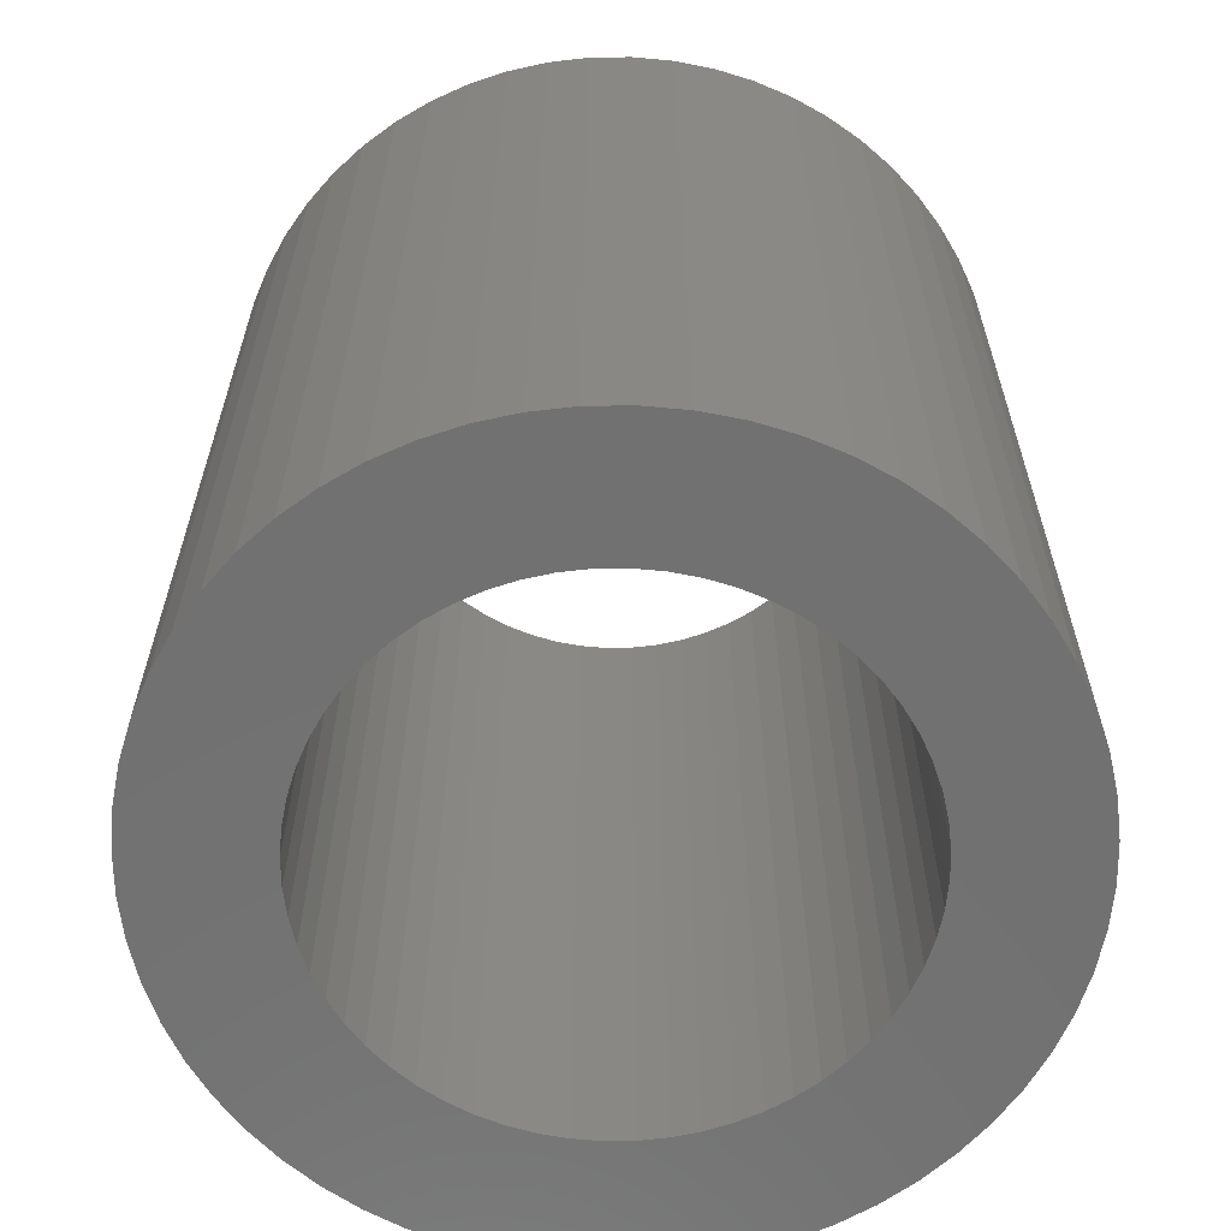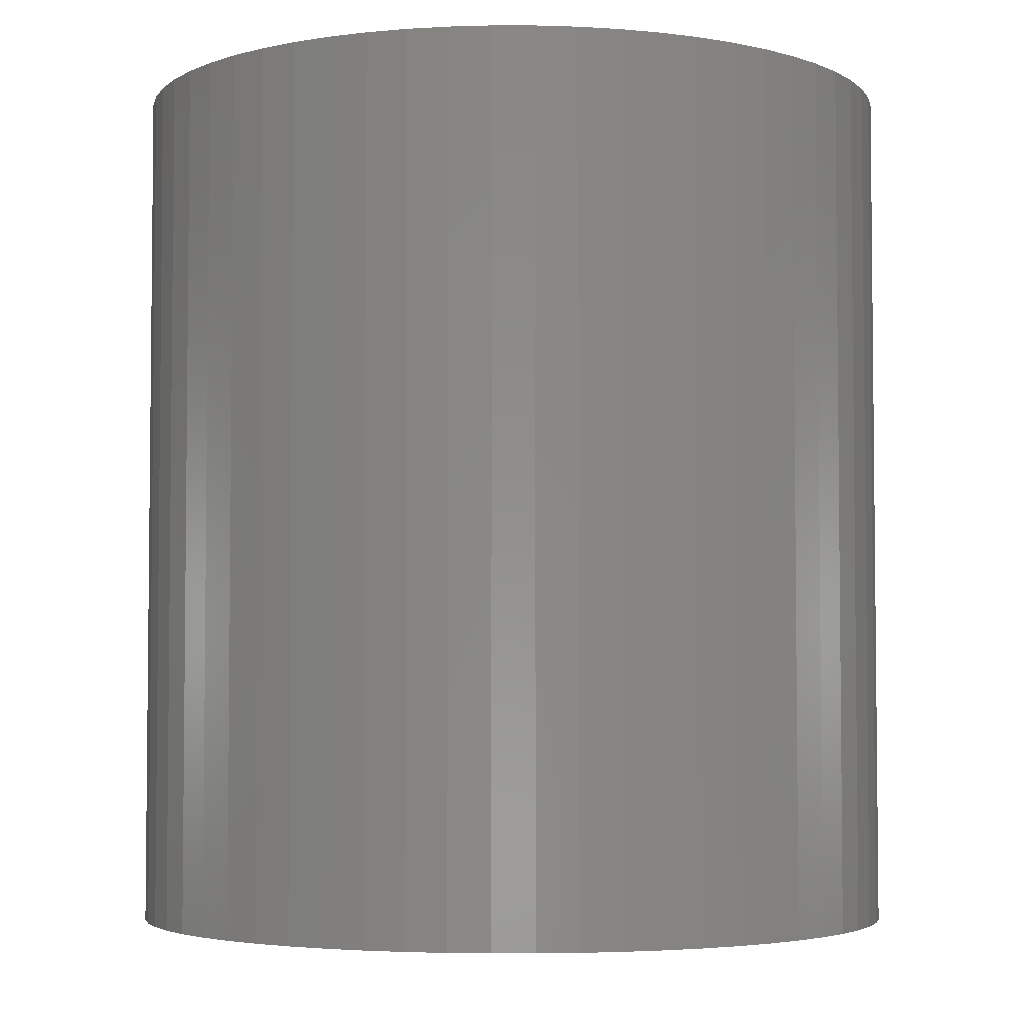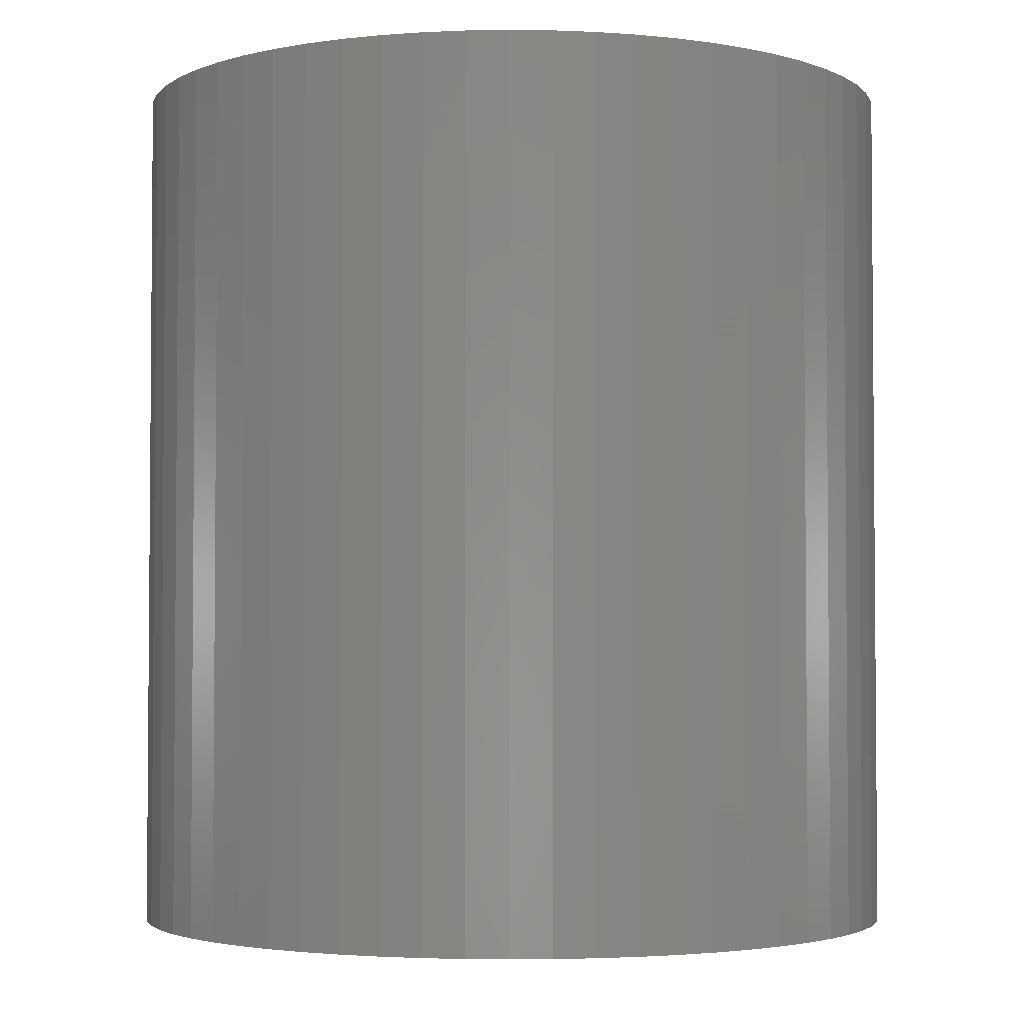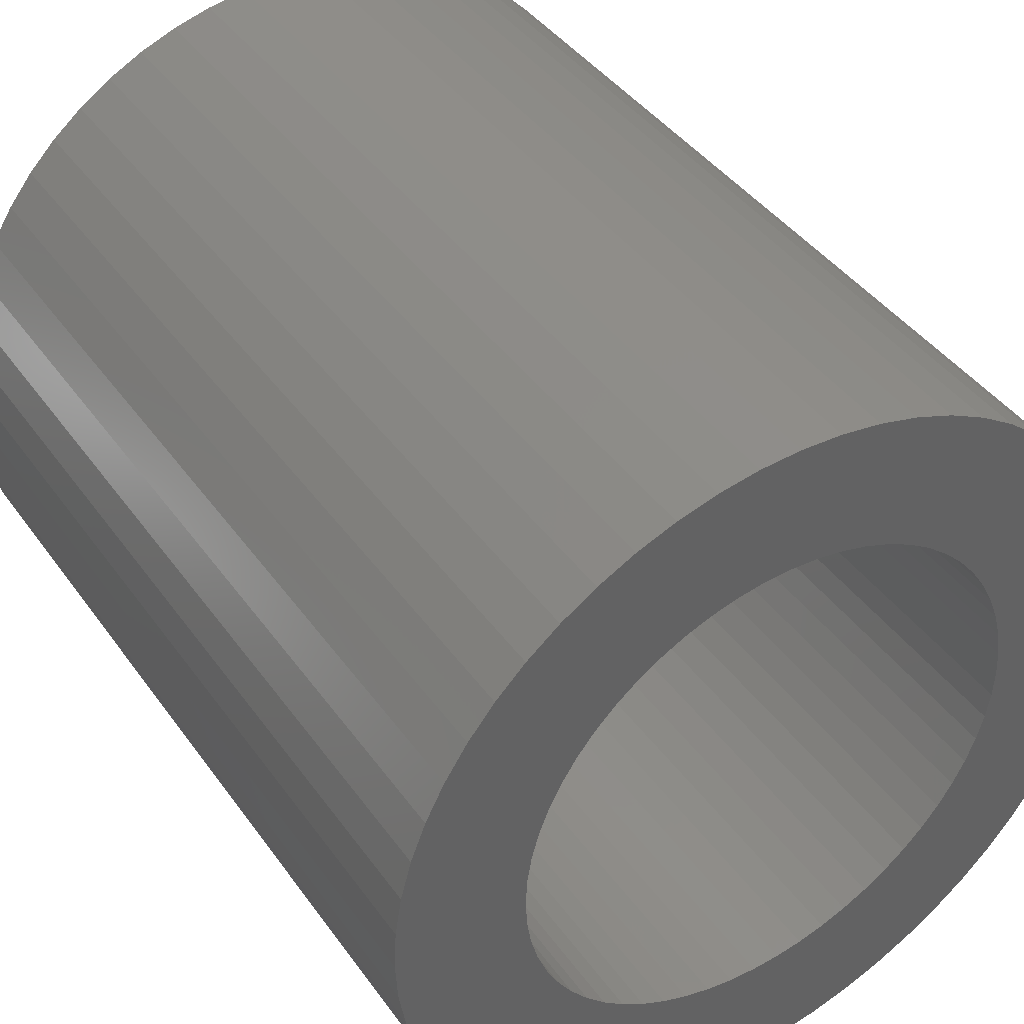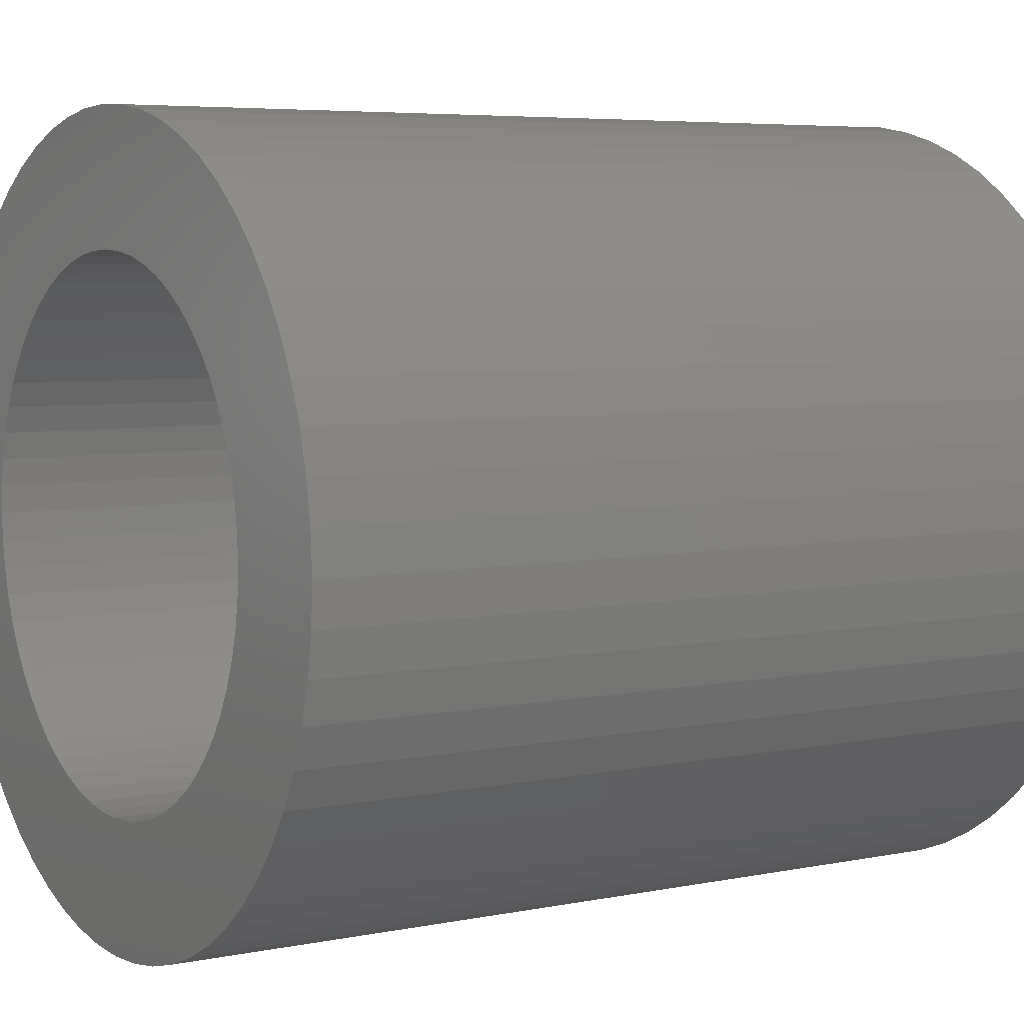
<metadata>
{"format":"stl","ext":"stl","renderer":"f3d","projection":"perspective","resolution":1024,"background":"white","views":[{"elev":-63.0,"azim":15.7,"up":"+Z"},{"elev":-3.9,"azim":-15.2,"up":"+Z"},{"elev":-3.0,"azim":126.4,"up":"+Z"},{"elev":41.5,"azim":-32.3,"up":"+Y"},{"elev":5.5,"azim":57.7,"up":"+Y"}]}
</metadata>
<code>
# stl→obj: 240 verts, 480 faces
v 2.238 0.2352 5
v 2.201 0.4678 0
v 2.201 0.4678 5
v 2.238 0.2352 0
v 2.25 0 5
v 2.25 0 0
v 0.6953 -2.14 0
v 0.9152 -2.055 5
v 0.6953 -2.14 5
v 0.9152 -2.055 0
v 1.323 -1.82 0
v 1.506 -1.672 5
v 1.323 -1.82 5
v 1.506 -1.672 0
v 2.201 -0.4678 5
v 2.238 -0.2352 0
v 2.238 -0.2352 5
v 2.201 -0.4678 0
v -0.6953 2.14 0
v -0.9152 2.055 5
v -0.6953 2.14 5
v -0.9152 2.055 0
v 0.4678 2.201 0
v 0.2352 2.238 5
v 0.4678 2.201 5
v 0.2352 2.238 0
v 0.4678 -2.201 0
v 0.4678 -2.201 5
v -2.201 -0.4678 0
v -2.238 -0.2352 5
v -2.238 -0.2352 0
v -2.201 -0.4678 5
v -0.4678 -2.201 0
v -0.2352 -2.238 5
v -0.4678 -2.201 5
v -0.2352 -2.238 0
v 0.6953 2.14 0
v 0.6953 2.14 5
v -1.125 1.949 0
v -1.323 1.82 5
v -1.125 1.949 5
v -1.323 1.82 0
v -2.055 -0.9152 0
v -2.14 -0.6953 5
v -2.14 -0.6953 0
v -2.055 -0.9152 5
v 1.125 -1.949 0
v 1.125 -1.949 5
v 2.14 -0.6953 5
v 2.14 -0.6953 0
v 1.506 1.672 0
v 1.323 1.82 5
v 1.506 1.672 5
v 1.323 1.82 0
v -0.6953 -2.14 0
v -0.6953 -2.14 5
v 1.949 1.125 5
v 1.82 1.323 0
v 1.82 1.323 5
v 1.949 1.125 0
v 1.125 1.949 0
v 0.9152 2.055 5
v 1.125 1.949 5
v 0.9152 2.055 0
v 1.672 1.506 0
v 1.672 1.506 5
v -1.82 -1.323 0
v -1.949 -1.125 5
v -1.949 -1.125 0
v -1.82 -1.323 5
v -2.238 0.2352 0
v -2.201 0.4678 5
v -2.201 0.4678 0
v -2.238 0.2352 5
v 1.672 -1.506 0
v 1.672 -1.506 5
v -1.949 1.125 0
v -1.82 1.323 5
v -1.82 1.323 0
v -1.949 1.125 5
v -1.506 -1.672 0
v -1.672 -1.506 5
v -1.672 -1.506 0
v -1.506 -1.672 5
v 0 -2.25 0
v 0.2352 -2.238 5
v 0 -2.25 5
v 0.2352 -2.238 0
v 2.055 0.9152 5
v 2.055 0.9152 0
v -1.672 1.506 0
v -1.506 1.672 5
v -1.506 1.672 0
v -1.672 1.506 5
v 1.82 -1.323 0
v 1.82 -1.323 5
v 1.949 -1.125 5
v 2.055 -0.9152 0
v 2.055 -0.9152 5
v 1.949 -1.125 0
v 2.14 0.6953 5
v 2.14 0.6953 0
v 1.5 0 0
v 1.492 -0.1568 0
v 1.467 -0.3119 0
v 1.492 0.1568 0
v 1.427 -0.4635 0
v 1.37 -0.6101 0
v 1.467 0.3119 0
v 1.299 -0.75 0
v 1.214 -0.8817 0
v 1.427 0.4635 0
v 1.115 -1.004 0
v 1.37 0.6101 0
v 1.004 -1.115 0
v 0.8817 -1.214 0
v 0.75 -1.299 0
v 0.6101 -1.37 0
v 0.4635 -1.427 0
v 0.3119 -1.467 0
v 0.1568 -1.492 0
v 0 -1.5 0
v -0.1568 -1.492 0
v -0.3119 -1.467 0
v -0.4635 -1.427 0
v -0.6101 -1.37 0
v -0.9152 -2.055 0
v -0.75 -1.299 0
v -1.125 -1.949 0
v -0.8817 -1.214 0
v -1.323 -1.82 0
v -1.004 -1.115 0
v -1.115 -1.004 0
v -1.214 -0.8817 0
v -1.299 -0.75 0
v -1.37 -0.6101 0
v 1.299 0.75 0
v 1.214 0.8817 0
v 1.115 1.004 0
v 1.004 1.115 0
v 0.8817 1.214 0
v 0.75 1.299 0
v 0.6101 1.37 0
v 0.4635 1.427 0
v 0.3119 1.467 0
v 0.1568 1.492 0
v 0 1.5 0
v 0 2.25 0
v -0.1568 1.492 0
v -0.2352 2.238 0
v -0.3119 1.467 0
v -0.4678 2.201 0
v -0.4635 1.427 0
v -0.6101 1.37 0
v -0.75 1.299 0
v -0.8817 1.214 0
v -1.004 1.115 0
v -1.115 1.004 0
v -1.214 0.8817 0
v -1.299 0.75 0
v -1.37 0.6101 0
v -2.055 0.9152 0
v -1.427 0.4635 0
v -2.14 0.6953 0
v -1.467 0.3119 0
v -1.492 0.1568 0
v -1.5 0 0
v -1.427 -0.4635 0
v -1.467 -0.3119 0
v -1.492 -0.1568 0
v -2.25 0 0
v -0.4678 2.201 5
v -0.9152 -2.055 5
v -1.125 -1.949 5
v -0.2352 2.238 5
v 0 2.25 5
v -2.055 0.9152 5
v -2.14 0.6953 5
v -2.25 0 5
v -1.323 -1.82 5
v 1.5 0 5
v 1.492 0.1568 5
v 1.467 0.3119 5
v 1.492 -0.1568 5
v 1.427 0.4635 5
v 1.37 0.6101 5
v 1.467 -0.3119 5
v 1.299 0.75 5
v 1.214 0.8817 5
v 1.427 -0.4635 5
v 1.115 1.004 5
v 1.37 -0.6101 5
v 1.004 1.115 5
v 0.8817 1.214 5
v 0.75 1.299 5
v 0.6101 1.37 5
v 0.4635 1.427 5
v 0.3119 1.467 5
v 0.1568 1.492 5
v 0 1.5 5
v -0.1568 1.492 5
v -0.3119 1.467 5
v -0.4635 1.427 5
v -0.6101 1.37 5
v -0.75 1.299 5
v -0.8817 1.214 5
v -1.004 1.115 5
v -1.115 1.004 5
v -1.214 0.8817 5
v -1.299 0.75 5
v -1.37 0.6101 5
v 1.299 -0.75 5
v 1.214 -0.8817 5
v 1.115 -1.004 5
v 1.004 -1.115 5
v 0.8817 -1.214 5
v 0.75 -1.299 5
v 0.6101 -1.37 5
v 0.4635 -1.427 5
v 0.3119 -1.467 5
v 0.1568 -1.492 5
v 0 -1.5 5
v -0.1568 -1.492 5
v -0.3119 -1.467 5
v -0.4635 -1.427 5
v -0.6101 -1.37 5
v -0.75 -1.299 5
v -0.8817 -1.214 5
v -1.004 -1.115 5
v -1.115 -1.004 5
v -1.214 -0.8817 5
v -1.299 -0.75 5
v -1.37 -0.6101 5
v -1.427 -0.4635 5
v -1.467 -0.3119 5
v -1.492 -0.1568 5
v -1.5 0 5
v -1.427 0.4635 5
v -1.467 0.3119 5
v -1.492 0.1568 5
f 1 2 3
f 2 1 4
f 5 4 1
f 4 5 6
f 7 8 9
f 8 7 10
f 11 12 13
f 12 11 14
f 15 16 17
f 16 15 18
f 19 20 21
f 20 19 22
f 23 24 25
f 24 23 26
f 27 9 28
f 9 27 7
f 17 6 5
f 6 17 16
f 29 30 31
f 30 29 32
f 33 34 35
f 34 33 36
f 37 25 38
f 25 37 23
f 39 40 41
f 40 39 42
f 22 41 20
f 41 22 39
f 43 44 45
f 44 43 46
f 47 13 48
f 13 47 11
f 49 18 15
f 18 49 50
f 51 52 53
f 52 51 54
f 55 35 56
f 35 55 33
f 57 58 59
f 58 57 60
f 61 62 63
f 62 61 64
f 59 65 66
f 65 59 58
f 67 68 69
f 68 67 70
f 71 72 73
f 72 71 74
f 12 75 76
f 75 12 14
f 77 78 79
f 78 77 80
f 81 82 83
f 82 81 84
f 54 63 52
f 63 54 61
f 85 86 87
f 86 85 88
f 89 60 57
f 60 89 90
f 45 32 29
f 32 45 44
f 66 51 53
f 51 66 65
f 91 92 93
f 92 91 94
f 69 46 43
f 46 69 68
f 76 95 96
f 95 76 75
f 10 48 8
f 48 10 47
f 64 38 62
f 38 64 37
f 97 98 99
f 98 97 100
f 96 100 97
f 100 96 95
f 88 28 86
f 28 88 27
f 101 90 89
f 90 101 102
f 103 6 16
f 104 16 18
f 6 103 4
f 105 18 50
f 106 4 103
f 107 50 98
f 4 106 2
f 108 98 100
f 109 2 106
f 110 100 95
f 2 109 102
f 111 95 75
f 112 102 109
f 113 75 14
f 102 112 90
f 114 90 112
f 16 104 103
f 18 105 104
f 50 107 105
f 98 108 107
f 115 14 11
f 100 110 108
f 95 111 110
f 116 11 47
f 75 113 111
f 14 115 113
f 117 47 10
f 11 116 115
f 47 117 116
f 118 10 7
f 10 118 117
f 119 7 27
f 7 119 118
f 27 120 119
f 88 120 27
f 88 121 120
f 85 121 88
f 85 122 121
f 85 123 122
f 36 123 85
f 36 124 123
f 33 124 36
f 124 33 125
f 55 125 33
f 125 55 126
f 127 126 55
f 126 127 128
f 129 128 127
f 128 129 130
f 131 130 129
f 130 131 132
f 81 132 131
f 132 81 133
f 83 133 81
f 133 83 134
f 67 134 83
f 134 67 135
f 69 135 67
f 43 136 69
f 135 69 136
f 90 114 60
f 137 60 114
f 60 137 58
f 138 58 137
f 58 138 65
f 139 65 138
f 65 139 51
f 140 51 139
f 51 140 54
f 141 54 140
f 54 141 61
f 142 61 141
f 61 142 64
f 143 64 142
f 64 143 37
f 144 37 143
f 37 144 23
f 145 23 144
f 145 26 23
f 146 26 145
f 147 26 146
f 147 148 26
f 149 148 147
f 149 150 148
f 151 150 149
f 152 151 153
f 151 152 150
f 19 153 154
f 153 19 152
f 22 154 155
f 39 155 156
f 154 22 19
f 42 156 157
f 93 157 158
f 155 39 22
f 91 158 159
f 79 159 160
f 156 42 39
f 77 160 161
f 162 161 163
f 164 163 165
f 73 165 166
f 157 93 42
f 71 166 167
f 136 43 168
f 45 168 43
f 158 91 93
f 168 45 169
f 159 79 91
f 29 169 45
f 160 77 79
f 169 29 170
f 161 162 77
f 31 170 29
f 163 164 162
f 170 31 167
f 165 73 164
f 171 167 31
f 166 71 73
f 167 171 71
f 152 21 172
f 21 152 19
f 36 87 34
f 87 36 85
f 79 94 91
f 94 79 78
f 129 173 174
f 173 129 127
f 150 172 175
f 172 150 152
f 26 176 24
f 176 26 148
f 3 102 101
f 102 3 2
f 42 92 40
f 92 42 93
f 164 177 162
f 177 164 178
f 148 175 176
f 175 148 150
f 31 179 171
f 179 31 30
f 83 70 67
f 70 83 82
f 73 178 164
f 178 73 72
f 81 180 84
f 180 81 131
f 99 50 49
f 50 99 98
f 131 174 180
f 174 131 129
f 127 56 173
f 56 127 55
f 171 74 71
f 74 171 179
f 181 5 1
f 182 1 3
f 5 181 17
f 183 3 101
f 184 17 181
f 185 101 89
f 17 184 15
f 186 89 57
f 187 15 184
f 188 57 59
f 15 187 49
f 189 59 66
f 190 49 187
f 191 66 53
f 49 190 99
f 192 99 190
f 1 182 181
f 3 183 182
f 101 185 183
f 89 186 185
f 193 53 52
f 57 188 186
f 59 189 188
f 194 52 63
f 66 191 189
f 53 193 191
f 195 63 62
f 52 194 193
f 63 195 194
f 196 62 38
f 62 196 195
f 197 38 25
f 38 197 196
f 25 198 197
f 24 198 25
f 24 199 198
f 176 199 24
f 176 200 199
f 176 201 200
f 175 201 176
f 175 202 201
f 172 202 175
f 202 172 203
f 21 203 172
f 203 21 204
f 20 204 21
f 204 20 205
f 41 205 20
f 205 41 206
f 40 206 41
f 206 40 207
f 92 207 40
f 207 92 208
f 94 208 92
f 208 94 209
f 78 209 94
f 209 78 210
f 80 210 78
f 177 211 80
f 210 80 211
f 99 192 97
f 212 97 192
f 97 212 96
f 213 96 212
f 96 213 76
f 214 76 213
f 76 214 12
f 215 12 214
f 12 215 13
f 216 13 215
f 13 216 48
f 217 48 216
f 48 217 8
f 218 8 217
f 8 218 9
f 219 9 218
f 9 219 28
f 220 28 219
f 220 86 28
f 221 86 220
f 222 86 221
f 222 87 86
f 223 87 222
f 223 34 87
f 224 34 223
f 35 224 225
f 224 35 34
f 56 225 226
f 225 56 35
f 173 226 227
f 174 227 228
f 226 173 56
f 180 228 229
f 84 229 230
f 227 174 173
f 82 230 231
f 70 231 232
f 228 180 174
f 68 232 233
f 46 233 234
f 44 234 235
f 32 235 236
f 229 84 180
f 30 236 237
f 211 177 238
f 178 238 177
f 230 82 84
f 238 178 239
f 231 70 82
f 72 239 178
f 232 68 70
f 239 72 240
f 233 46 68
f 74 240 72
f 234 44 46
f 240 74 237
f 235 32 44
f 179 237 74
f 236 30 32
f 237 179 30
f 162 80 77
f 80 162 177
f 110 192 108
f 192 110 212
f 211 160 210
f 160 211 161
f 106 183 109
f 183 106 182
f 137 189 138
f 189 137 188
f 119 220 219
f 220 119 120
f 139 193 140
f 193 139 191
f 240 165 239
f 165 240 166
f 155 204 205
f 204 155 154
f 151 201 202
f 201 151 149
f 232 136 233
f 136 232 135
f 103 182 106
f 182 103 181
f 122 223 222
f 223 122 123
f 141 193 194
f 193 141 140
f 238 161 211
f 161 238 163
f 104 181 103
f 181 104 184
f 109 185 112
f 185 109 183
f 153 202 203
f 202 153 151
f 123 224 223
f 224 123 124
f 143 195 196
f 195 143 142
f 114 188 137
f 188 114 186
f 125 226 225
f 226 125 126
f 145 197 198
f 197 145 144
f 112 186 114
f 186 112 185
f 236 167 237
f 167 236 170
f 157 206 207
f 206 157 156
f 121 222 221
f 222 121 122
f 120 221 220
f 221 120 121
f 105 184 104
f 184 105 187
f 142 194 195
f 194 142 141
f 138 191 139
f 191 138 189
f 130 229 228
f 229 130 132
f 237 166 240
f 166 237 167
f 234 169 235
f 169 234 168
f 117 218 217
f 218 117 118
f 149 200 201
f 200 149 147
f 113 213 111
f 213 113 214
f 210 159 209
f 159 210 160
f 147 199 200
f 199 147 146
f 146 198 199
f 198 146 145
f 156 205 206
f 205 156 155
f 230 134 231
f 134 230 133
f 231 135 232
f 135 231 134
f 233 168 234
f 168 233 136
f 239 163 238
f 163 239 165
f 111 212 110
f 212 111 213
f 154 203 204
f 203 154 153
f 208 157 207
f 157 208 158
f 126 227 226
f 227 126 128
f 107 187 105
f 187 107 190
f 144 196 197
f 196 144 143
f 118 219 218
f 219 118 119
f 115 214 113
f 214 115 215
f 235 170 236
f 170 235 169
f 116 217 216
f 217 116 117
f 124 225 224
f 225 124 125
f 209 158 208
f 158 209 159
f 229 133 230
f 133 229 132
f 115 216 215
f 216 115 116
f 128 228 227
f 228 128 130
f 108 190 107
f 190 108 192

</code>
